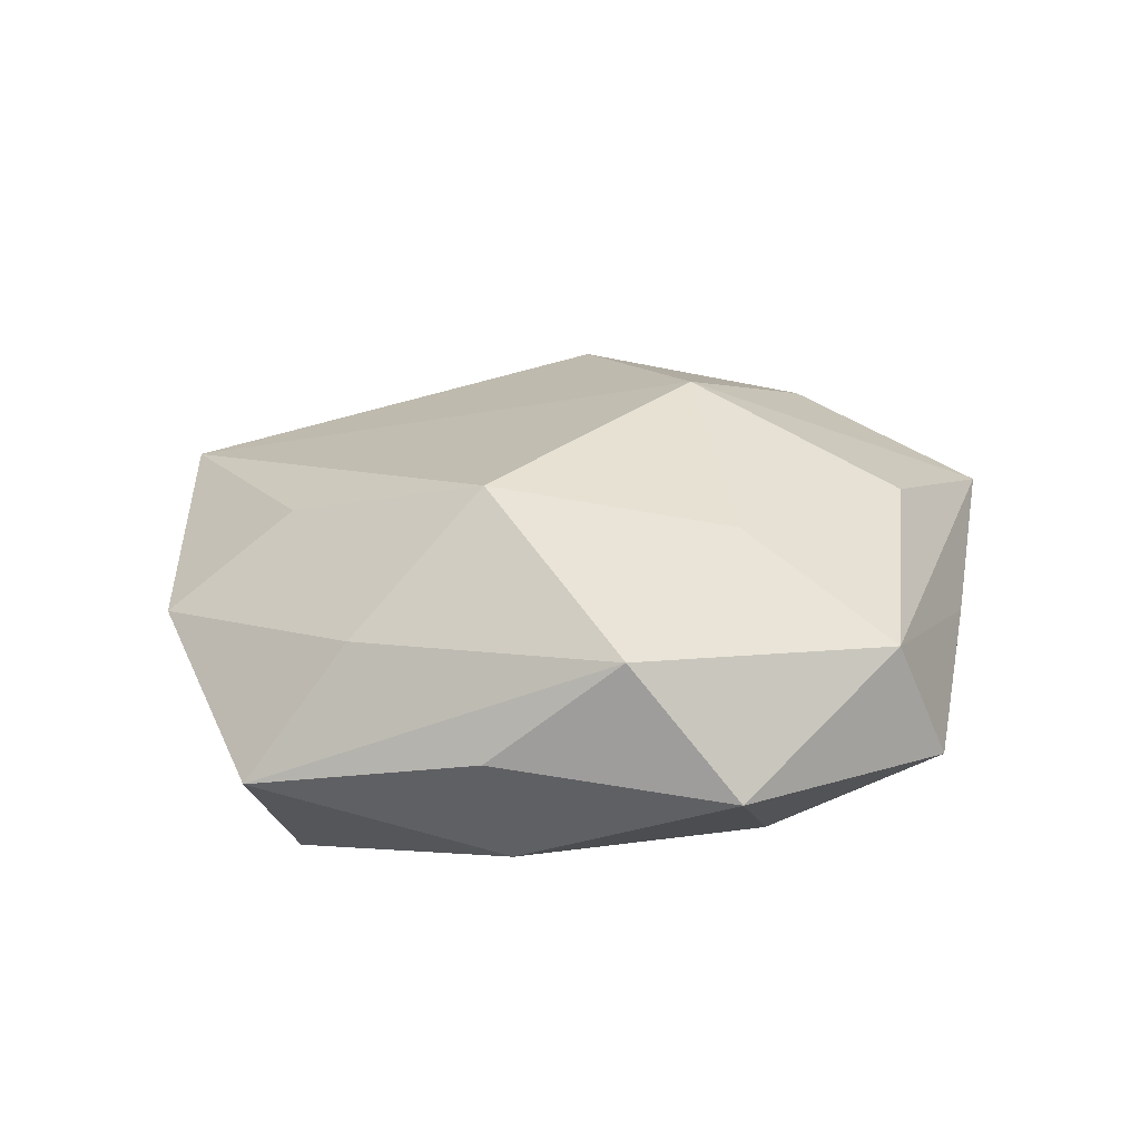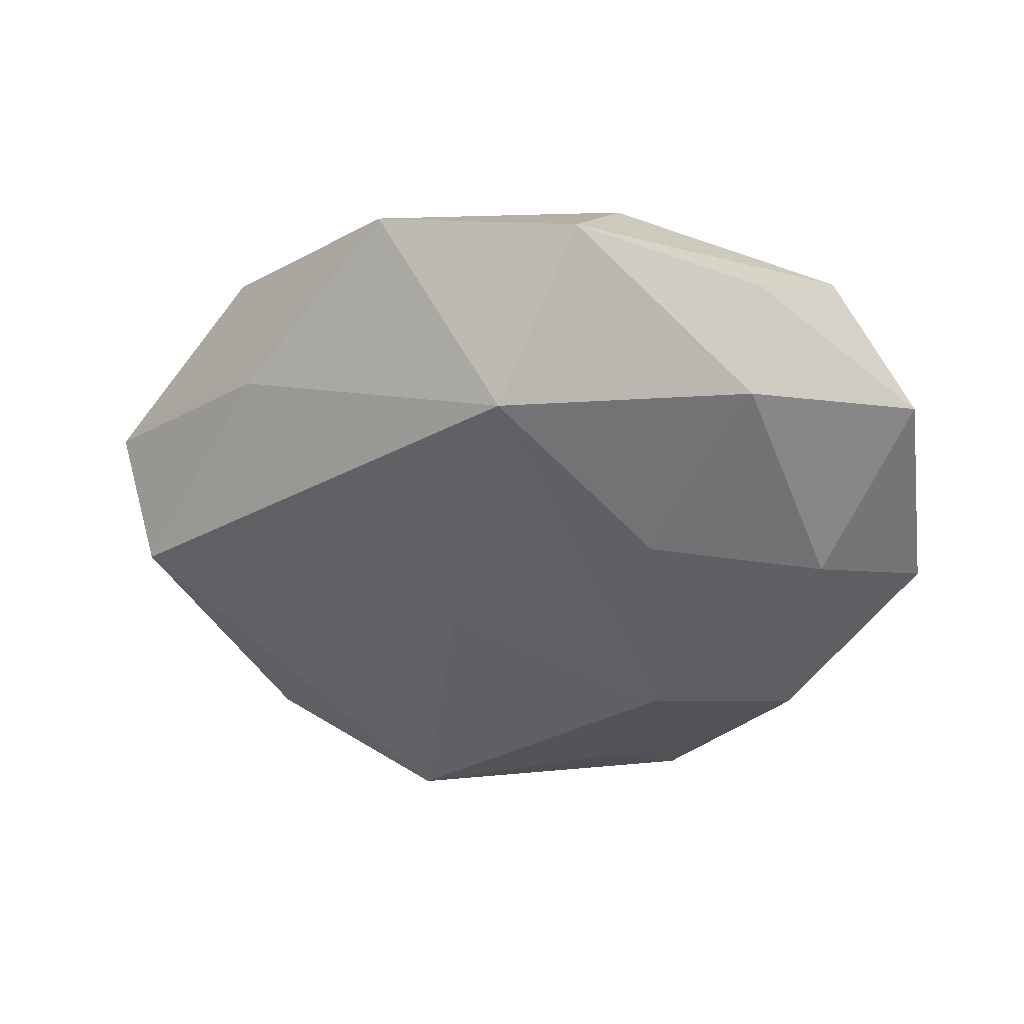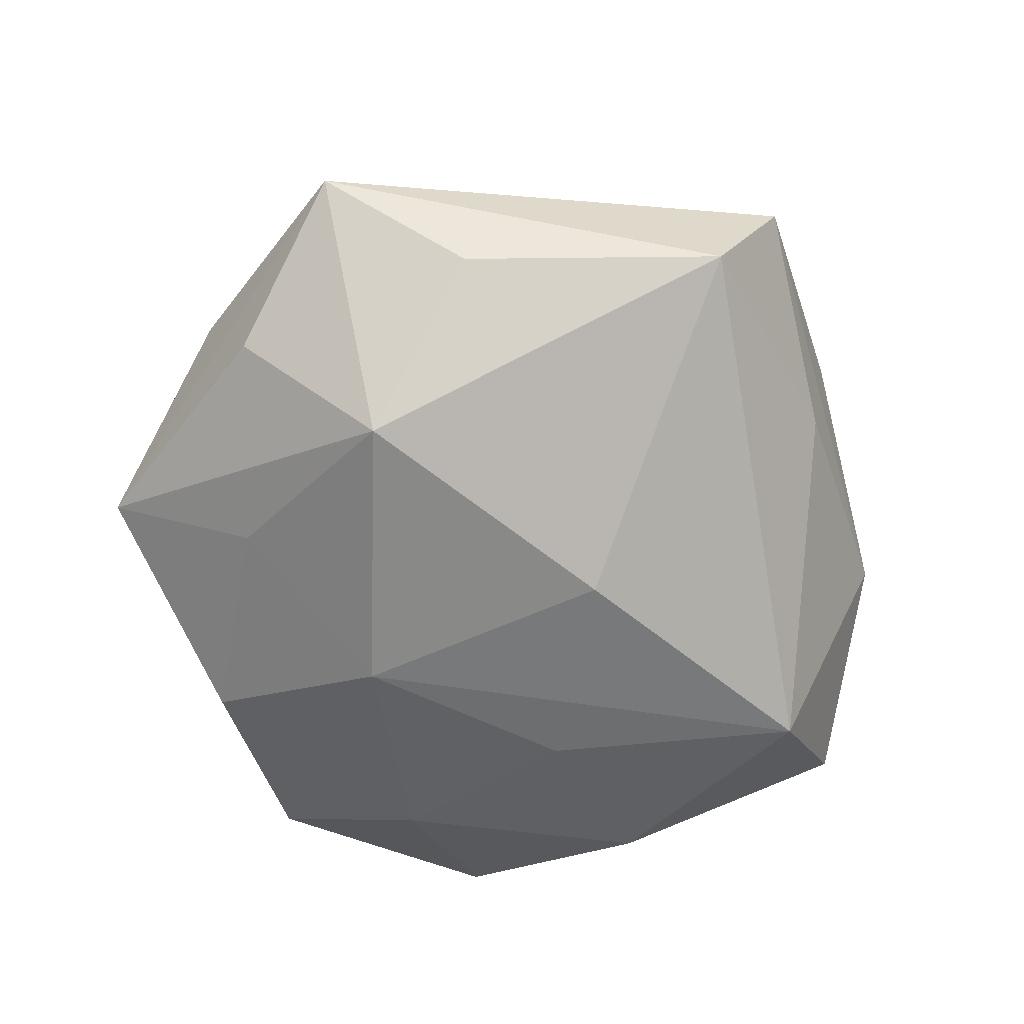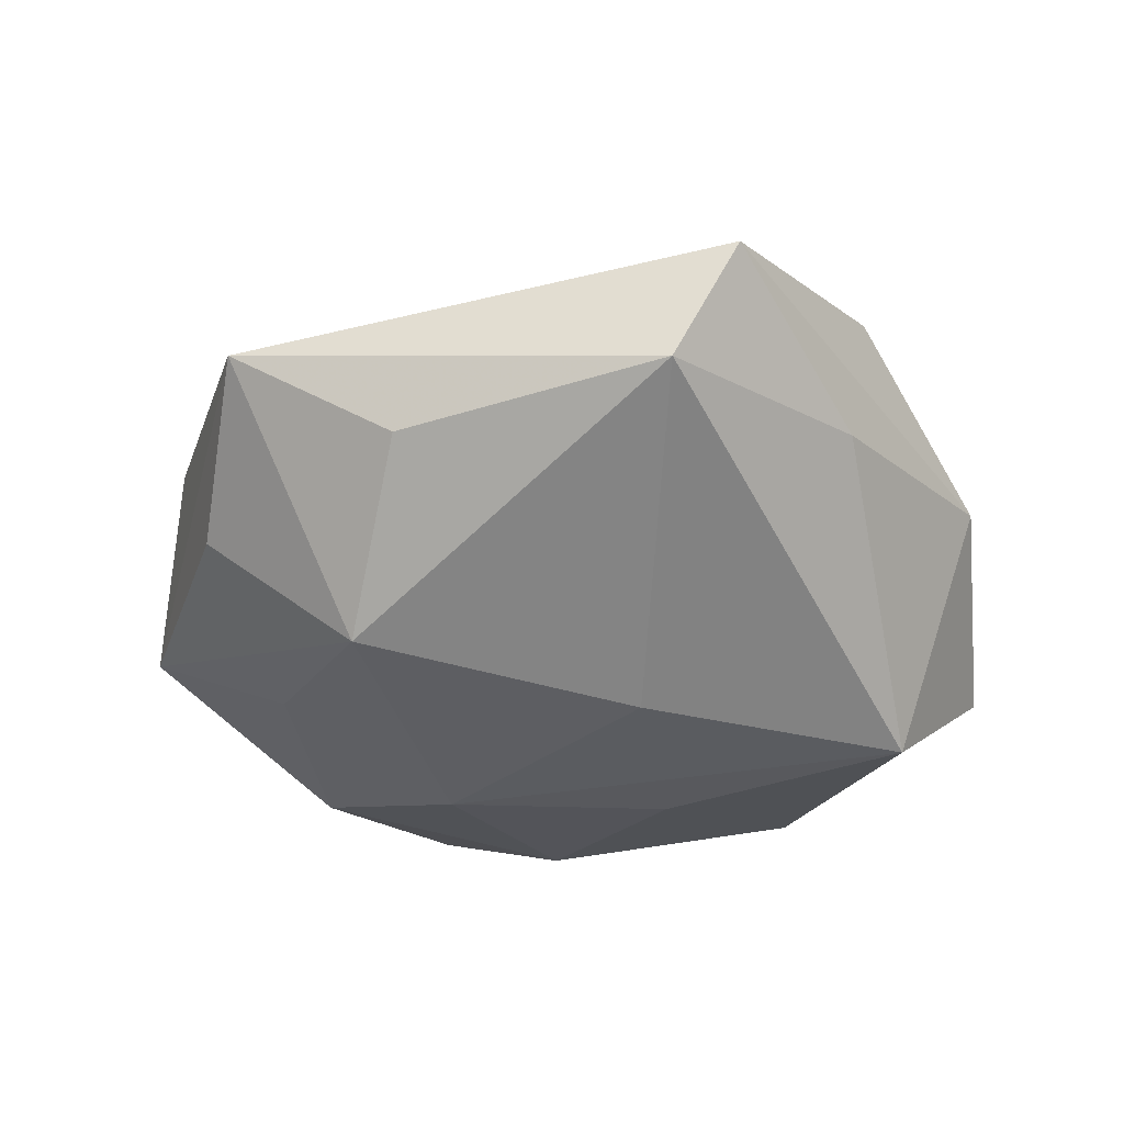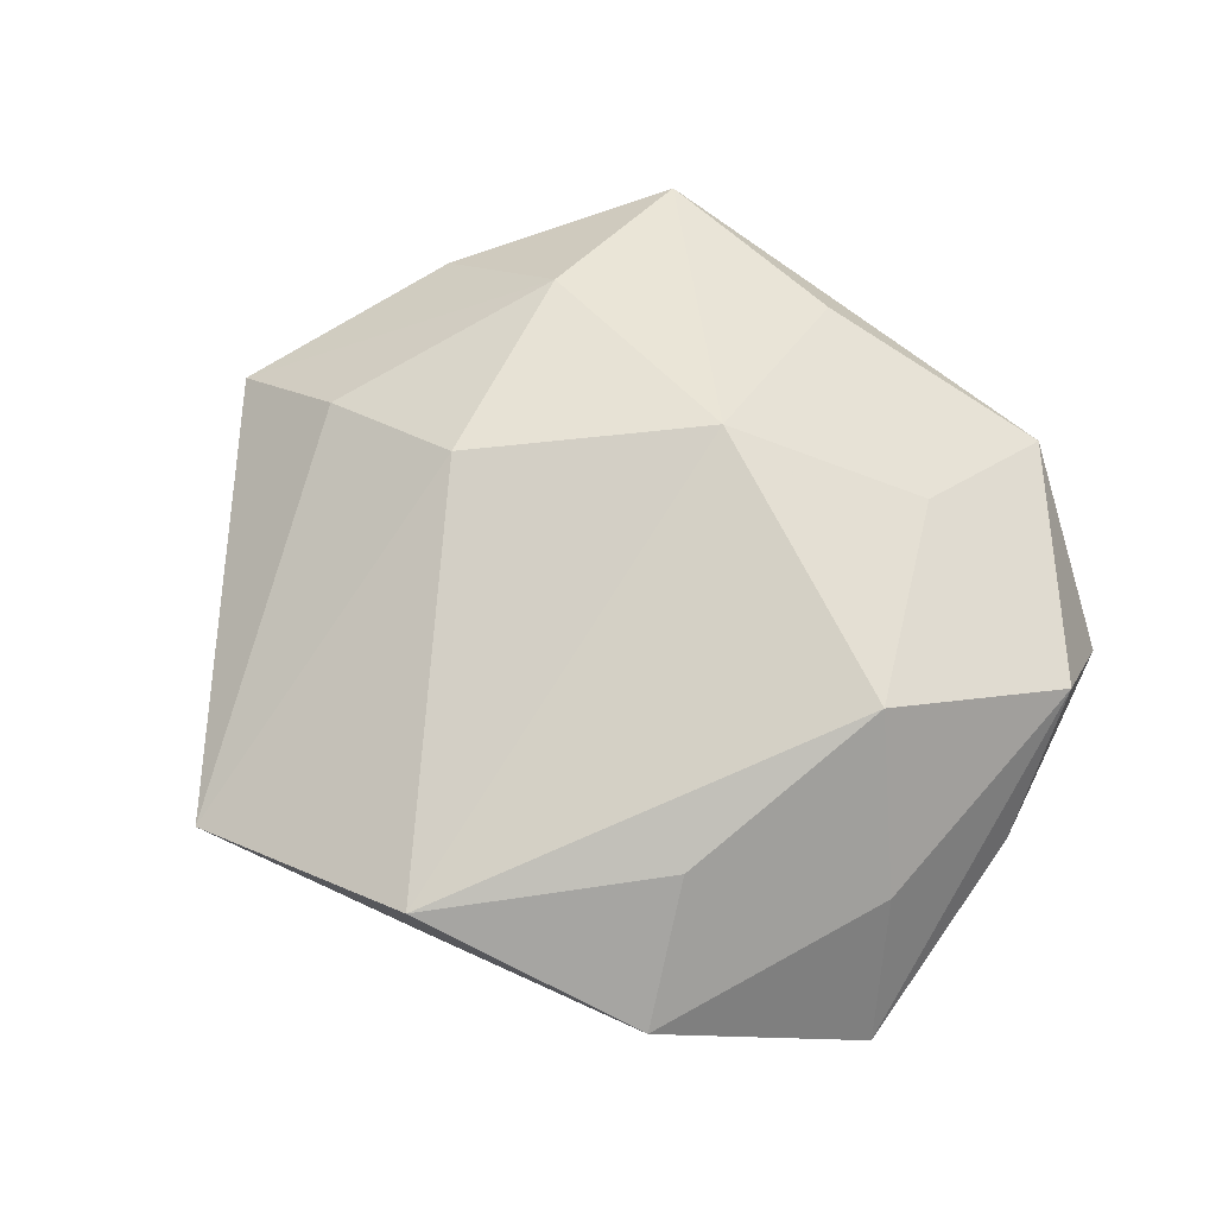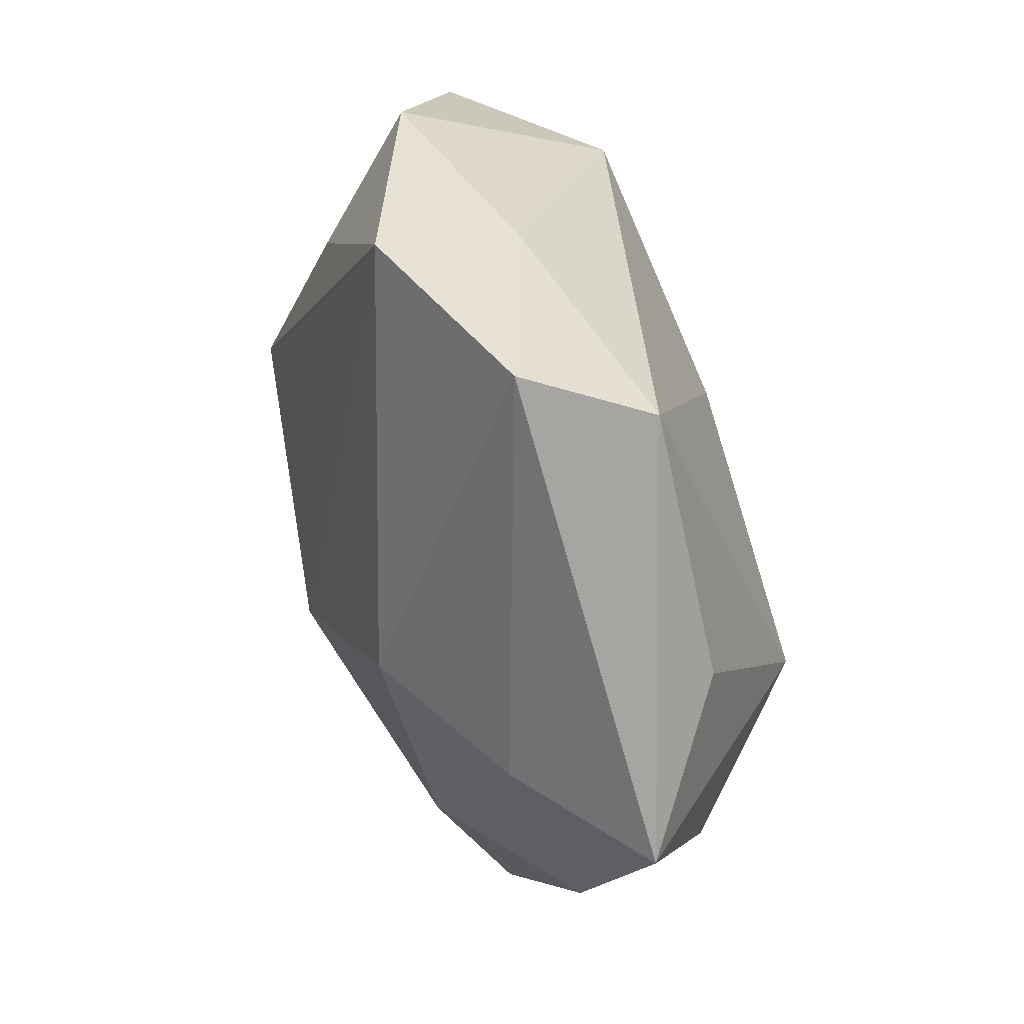
<metadata>
{"format":"obj","ext":"obj","renderer":"f3d","projection":"perspective","resolution":1024,"background":"white","views":[{"elev":20.1,"azim":-73.4,"up":"+Z"},{"elev":-44.0,"azim":-118.9,"up":"+Z"},{"elev":-63.3,"azim":119.6,"up":"+Z"},{"elev":-39.1,"azim":138.2,"up":"+Z"},{"elev":66.7,"azim":-142.3,"up":"+Z"},{"elev":53.9,"azim":72.7,"up":"+Y"}]}
</metadata>
<code>
v 0.04553 -0.01278 -0.009472
v -0.004777 0.04777 0.01477
v 0.05653 0.005241 0.001055
v 0.04534 -0.02019 0.005639
v -0.03248 0.001505 0.02369
v -0.0001916 -0.01321 0.02773
v -0.02016 -0.04766 -0.006764
v -0.04888 -0.003445 -0.001359
v -0.03125 0.04034 0.004554
v 0.04203 0.01773 -0.01024
v 0.003859 -0.0457 0.001236
v -0.02111 -0.02415 0.01769
v -0.02503 -0.04295 0.007376
v 0.03301 -0.04148 -0.005311
v 0.02868 -0.02024 0.01899
v -0.00376 0.04512 -0.001661
v -0.04356 -0.03018 -0.004774
v 0.02176 0.05278 0.006818
v 0.002495 -0.03804 0.01598
v -0.04359 0.01336 0.008588
v -0.04981 0.02338 -0.006693
v 0.004287 -0.04222 -0.01386
v 0.02243 0.005859 0.02378
v -0.0203 -0.004185 -0.02192
v 0.04108 0.005827 0.01344
v 0.02466 -0.02479 -0.01613
v -0.04305 -0.00491 -0.01456
v -0.02328 -0.02839 -0.01701
v 0.002772 -0.01864 -0.02422
v 0.02881 -0.04326 0.009546
v -0.02554 0.0268 0.01618
v 0.02577 0.04548 -0.008096
v 0.03265 -0.0003503 -0.02433
v 0.0001254 0.01279 -0.025
v -0.03279 0.02435 -0.02219
v -0.0456 -0.01801 0.0106
f 2 6 23
f 3 33 10
f 4 14 3
f 30 14 4
f 6 30 15
f 15 23 6
f 30 4 15
f 15 4 3
f 11 14 30
f 34 29 35
f 33 29 34
f 22 14 7
f 14 11 7
f 28 7 17
f 28 29 22
f 22 7 28
f 1 33 3
f 3 14 1
f 1 14 33
f 26 14 22
f 33 14 26
f 22 29 26
f 26 29 33
f 25 15 3
f 23 15 25
f 9 16 35
f 2 9 31
f 36 8 17
f 32 10 33
f 33 34 32
f 32 34 35
f 35 16 32
f 3 10 32
f 13 7 11
f 13 11 30
f 17 7 13
f 13 36 17
f 35 29 24
f 29 28 24
f 17 8 27
f 27 28 17
f 35 24 27
f 27 24 28
f 20 9 21
f 21 36 20
f 8 36 21
f 21 9 35
f 35 27 21
f 21 27 8
f 5 6 2
f 2 31 5
f 20 36 5
f 5 9 20
f 5 31 9
f 3 32 18
f 18 25 3
f 23 25 18
f 2 23 18
f 18 32 16
f 18 9 2
f 16 9 18
f 19 30 6
f 19 13 30
f 36 13 12
f 12 5 36
f 6 5 12
f 12 19 6
f 13 19 12

</code>
